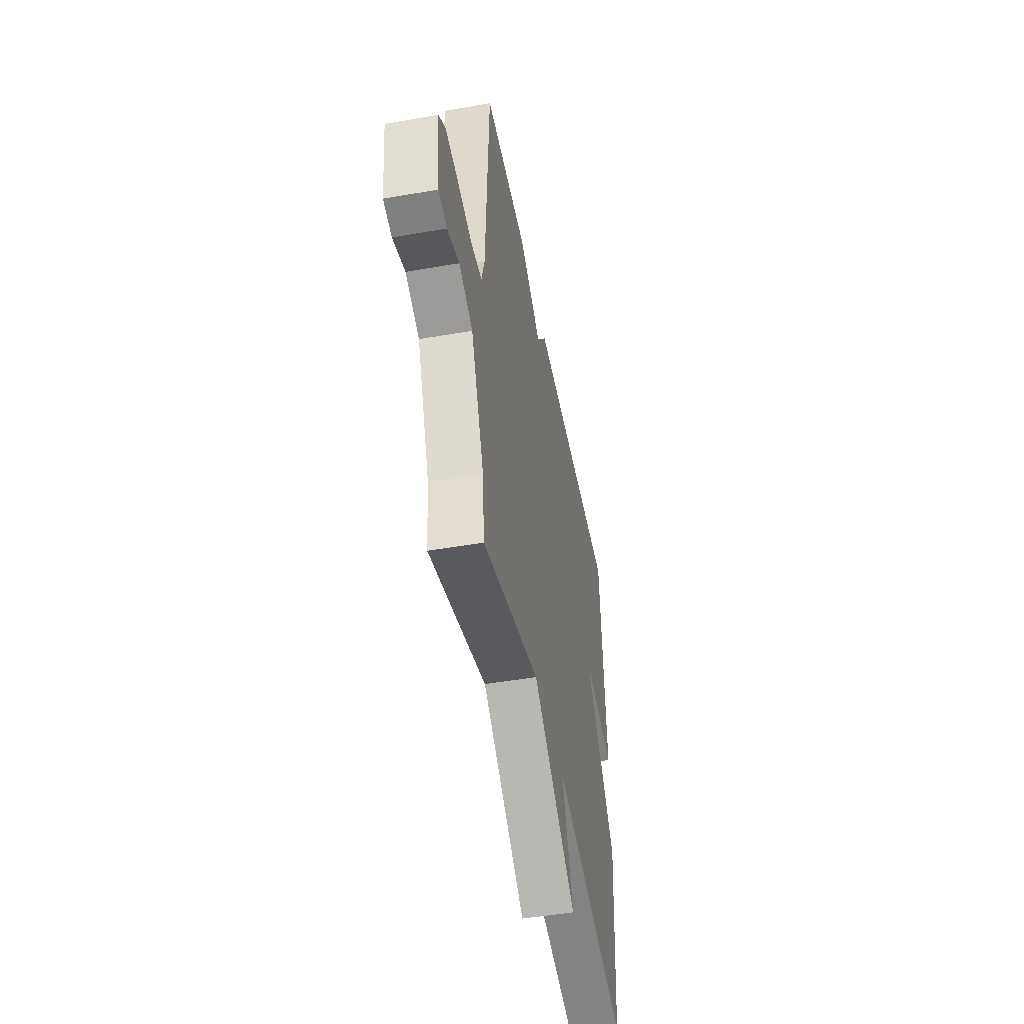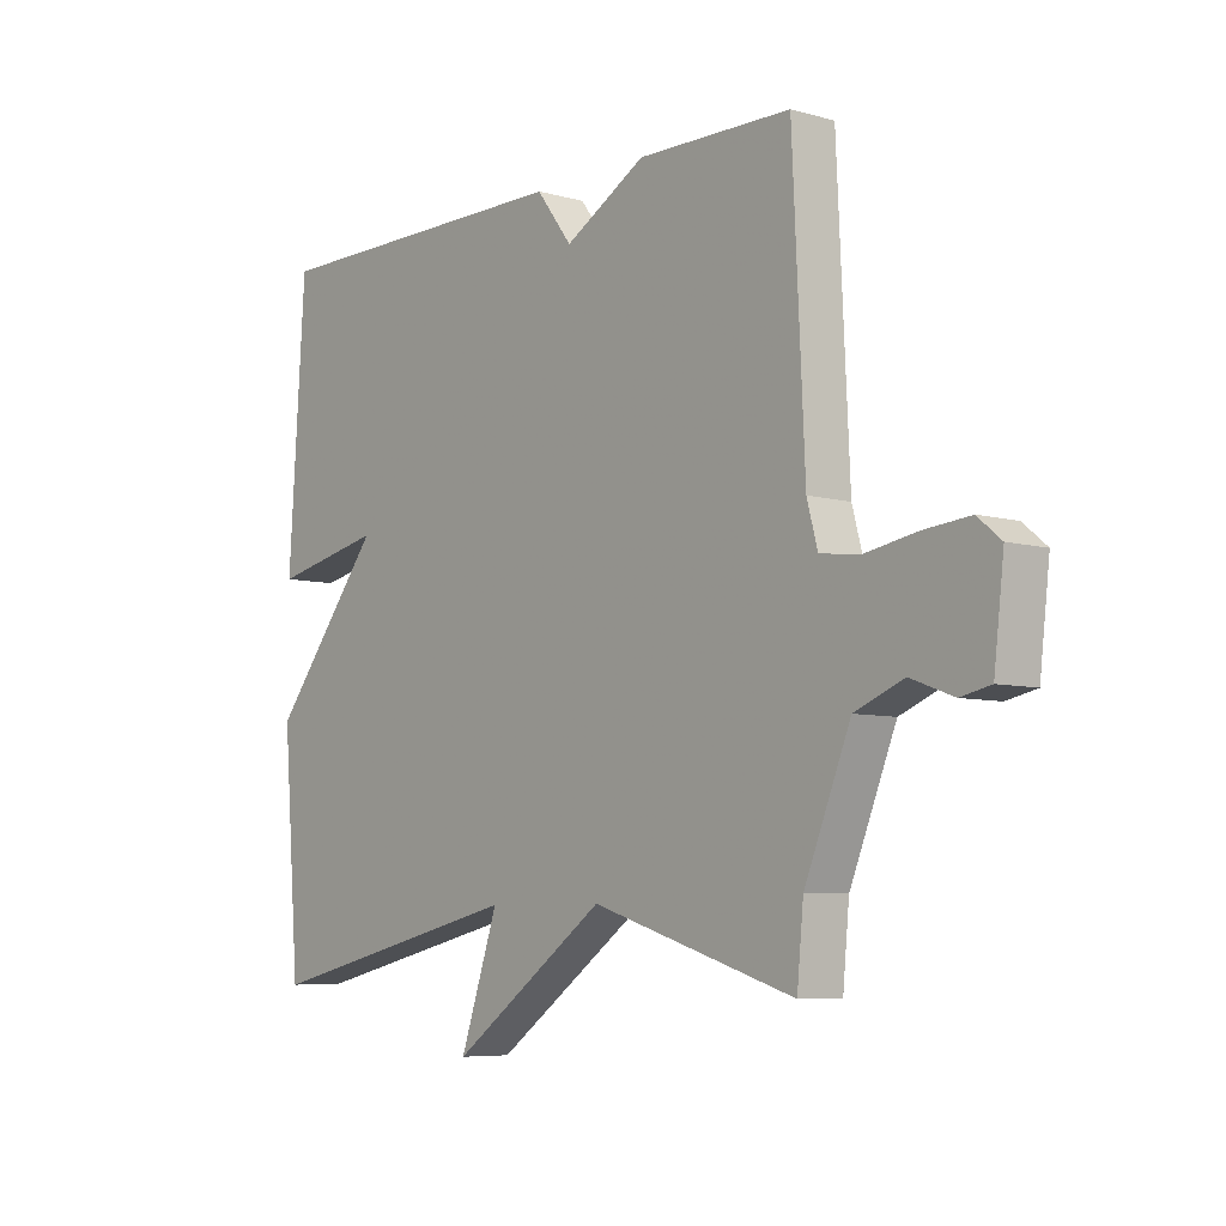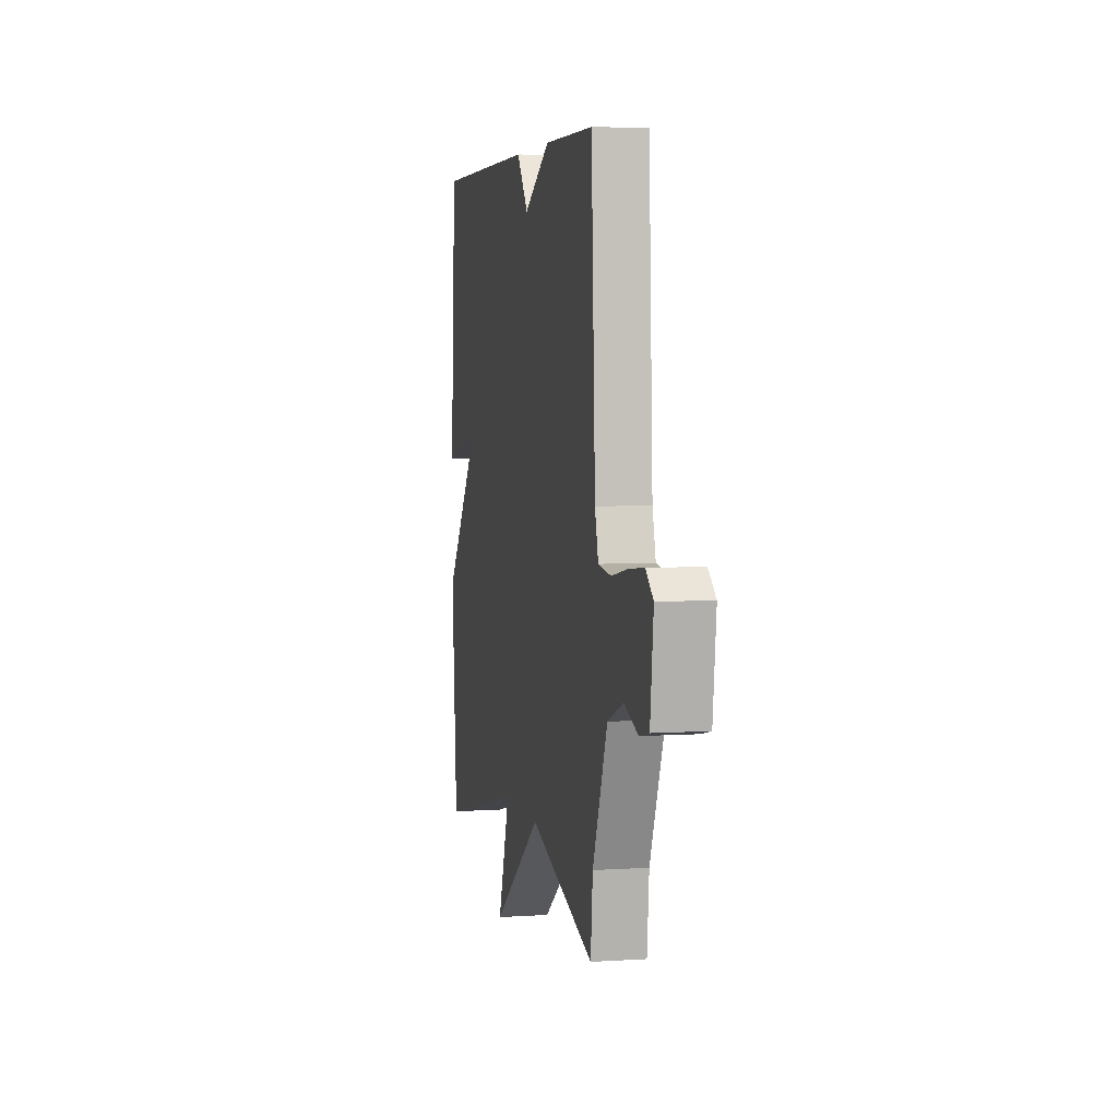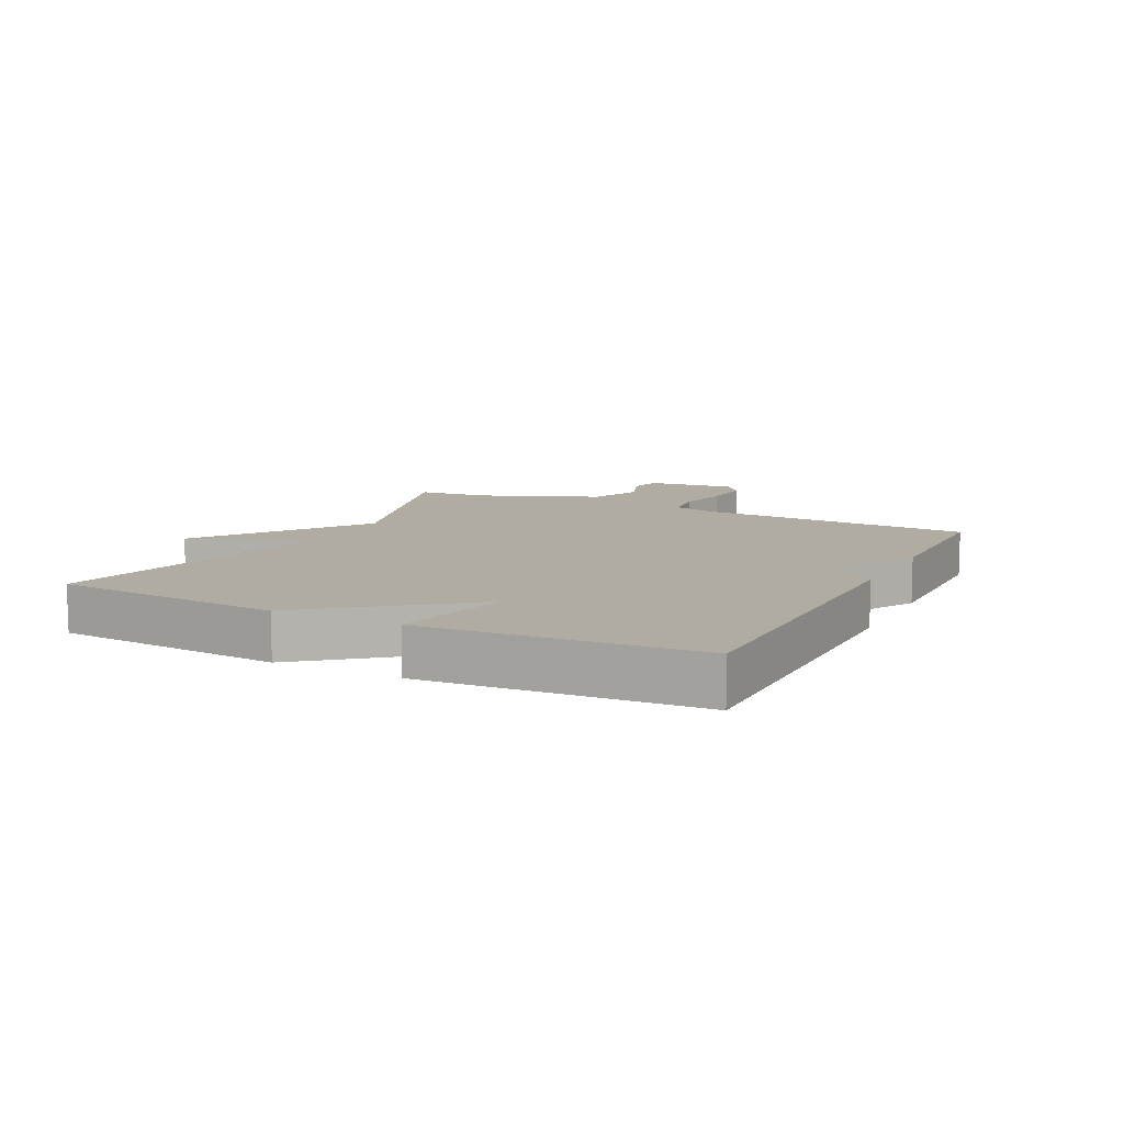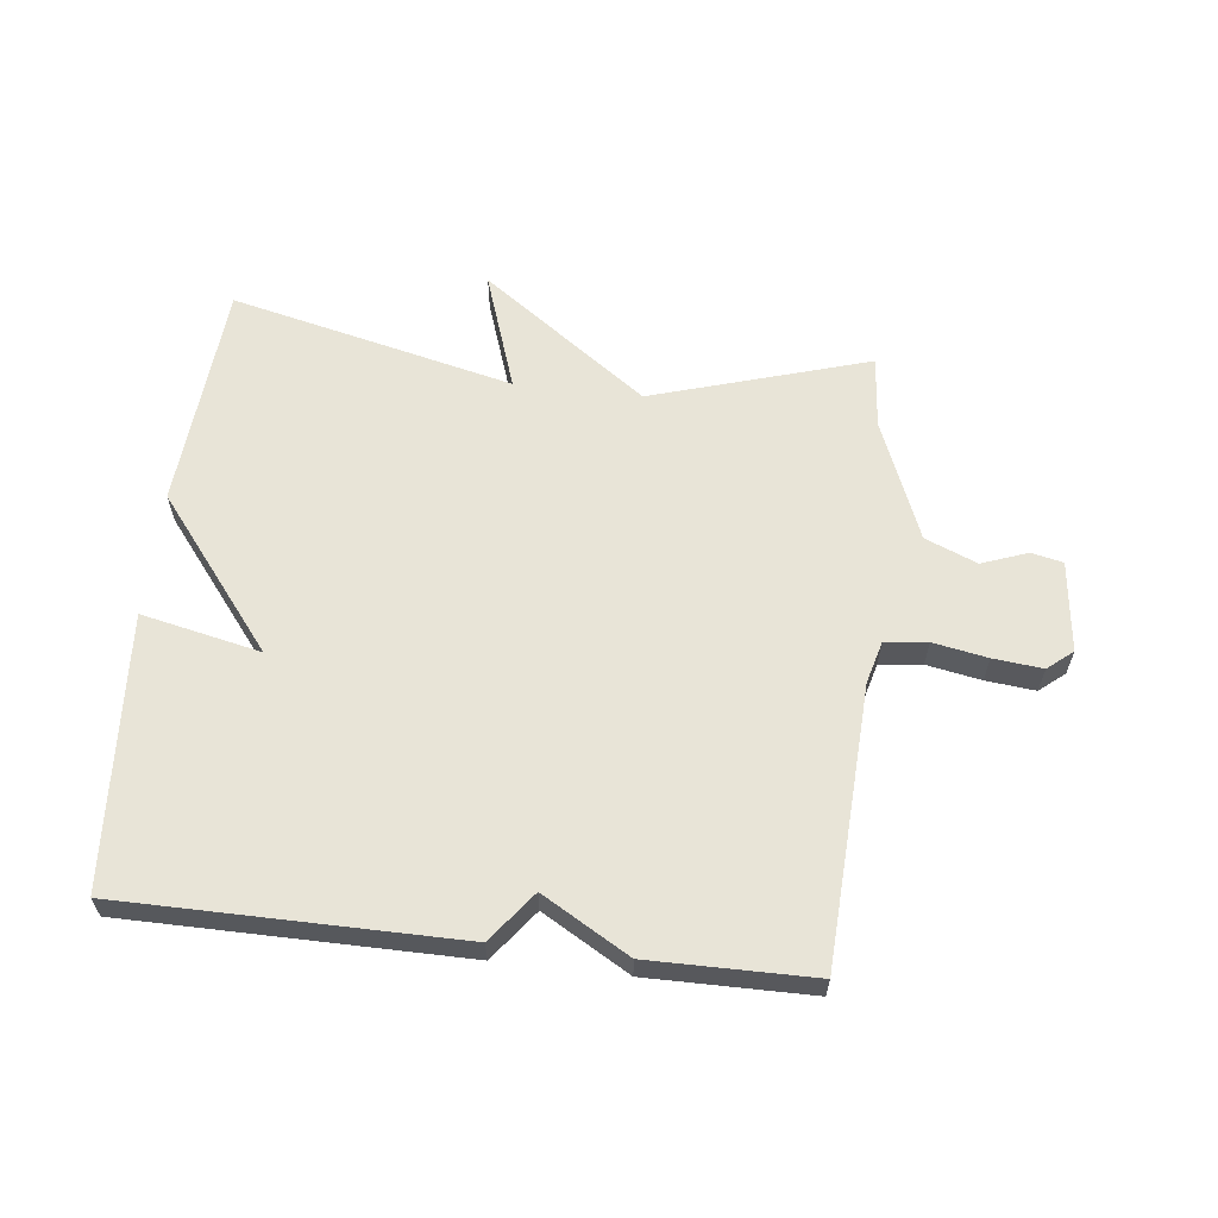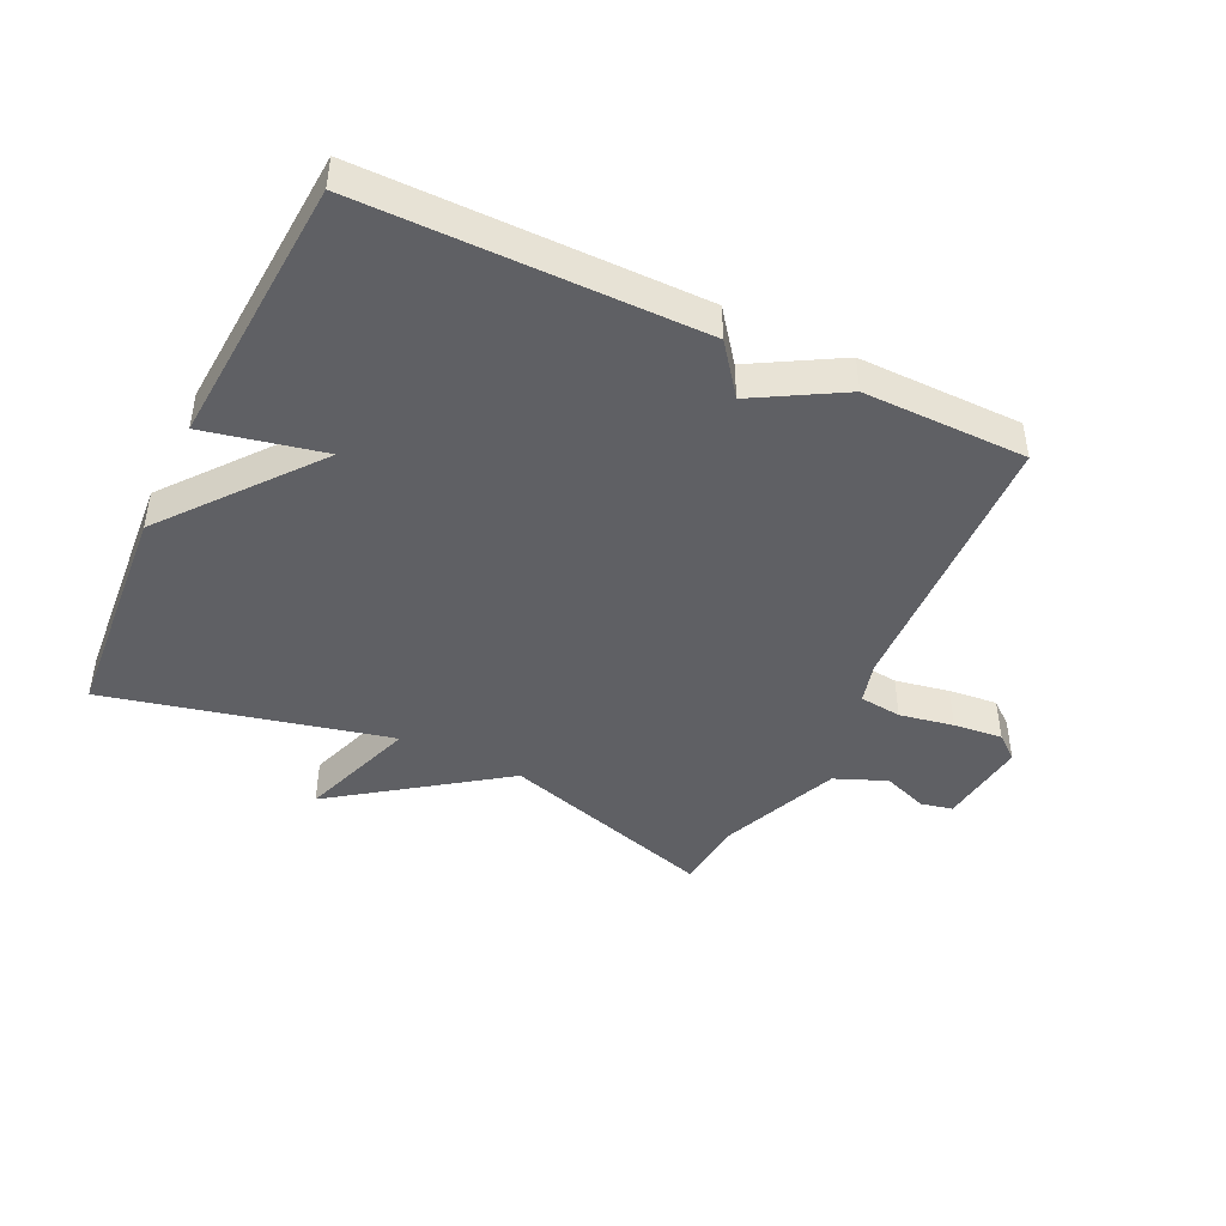
<metadata>
{"format":"obj","ext":"obj","renderer":"f3d","projection":"perspective","resolution":1024,"background":"white","views":[{"elev":-48.4,"azim":101.0,"up":"+Z"},{"elev":-6.6,"azim":50.4,"up":"+Z"},{"elev":4.9,"azim":78.3,"up":"+Z"},{"elev":10.2,"azim":-63.5,"up":"+Y"},{"elev":61.3,"azim":6.6,"up":"+Y"},{"elev":-44.3,"azim":-25.6,"up":"+Y"}]}
</metadata>
<code>
v -0.5 0.07 -0.5
v -0.529 0.07 -0.136
v -0.338 0.07 0.105
v -0.529 0.07 0.064
v -0.5 0.07 0.5
v 0.038 0.07 0.502
v 0.099 0.07 0.422
v 0.238 0.07 0.502
v 0.5 0.07 0.5
v 0.521 0.07 0.054
v 0.539 0.07 -0.013
v 0.607 0.07 -0.021
v 0.694 0.07 -0.005
v 0.773 0.07 0.003
v 0.813 0.07 -0.03
v 0.796 0.07 -0.175
v 0.745 0.07 -0.186
v 0.672 0.07 -0.159
v 0.589 0.07 -0.193
v 0.511 0.07 -0.385
v 0.5 0.07 -0.5
v 0.153 0.07 -0.394
v -0.112 0.07 -0.584
v -0.047 0.07 -0.394
v -0.5 0 -0.5
v -0.529 0 -0.136
v -0.338 0 0.105
v -0.529 0 0.064
v -0.5 0 0.5
v 0.038 0 0.502
v 0.099 0 0.422
v 0.238 0 0.502
v 0.5 0 0.5
v 0.521 0 0.054
v 0.539 0 -0.013
v 0.607 0 -0.021
v 0.694 0 -0.005
v 0.773 0 0.003
v 0.813 0 -0.03
v 0.796 0 -0.175
v 0.745 0 -0.186
v 0.672 0 -0.159
v 0.589 0 -0.193
v 0.511 0 -0.385
v 0.5 0 -0.5
v 0.153 0 -0.394
v -0.112 0 -0.584
v -0.047 0 -0.394
f 22 23 24
f 20 21 22
f 19 20 22 24
f 1 2 3
f 24 1 3
f 19 24 3
f 18 19 3
f 16 17 18
f 15 16 18
f 14 15 18
f 13 14 18
f 12 13 18
f 11 12 18
f 7 8 9 10
f 7 10 11
f 5 6 7
f 4 5 7
f 3 4 7
f 3 7 11 18
f 48 47 46
f 46 45 44
f 48 46 44 43
f 27 26 25
f 27 25 48
f 27 48 43
f 27 43 42
f 42 41 40
f 42 40 39
f 42 39 38
f 42 38 37
f 42 37 36
f 42 36 35
f 34 33 32 31
f 35 34 31
f 31 30 29
f 31 29 28
f 31 28 27
f 42 35 31 27
f 1 25 26 2
f 2 26 27 3
f 3 27 28 4
f 4 28 29 5
f 5 29 30 6
f 6 30 31 7
f 7 31 32 8
f 8 32 33 9
f 9 33 34 10
f 10 34 35 11
f 11 35 36 12
f 12 36 37 13
f 13 37 38 14
f 14 38 39 15
f 15 39 40 16
f 16 40 41 17
f 17 41 42 18
f 18 42 43 19
f 19 43 44 20
f 20 44 45 21
f 21 45 46 22
f 22 46 47 23
f 23 47 48 24
f 24 48 25 1

</code>
